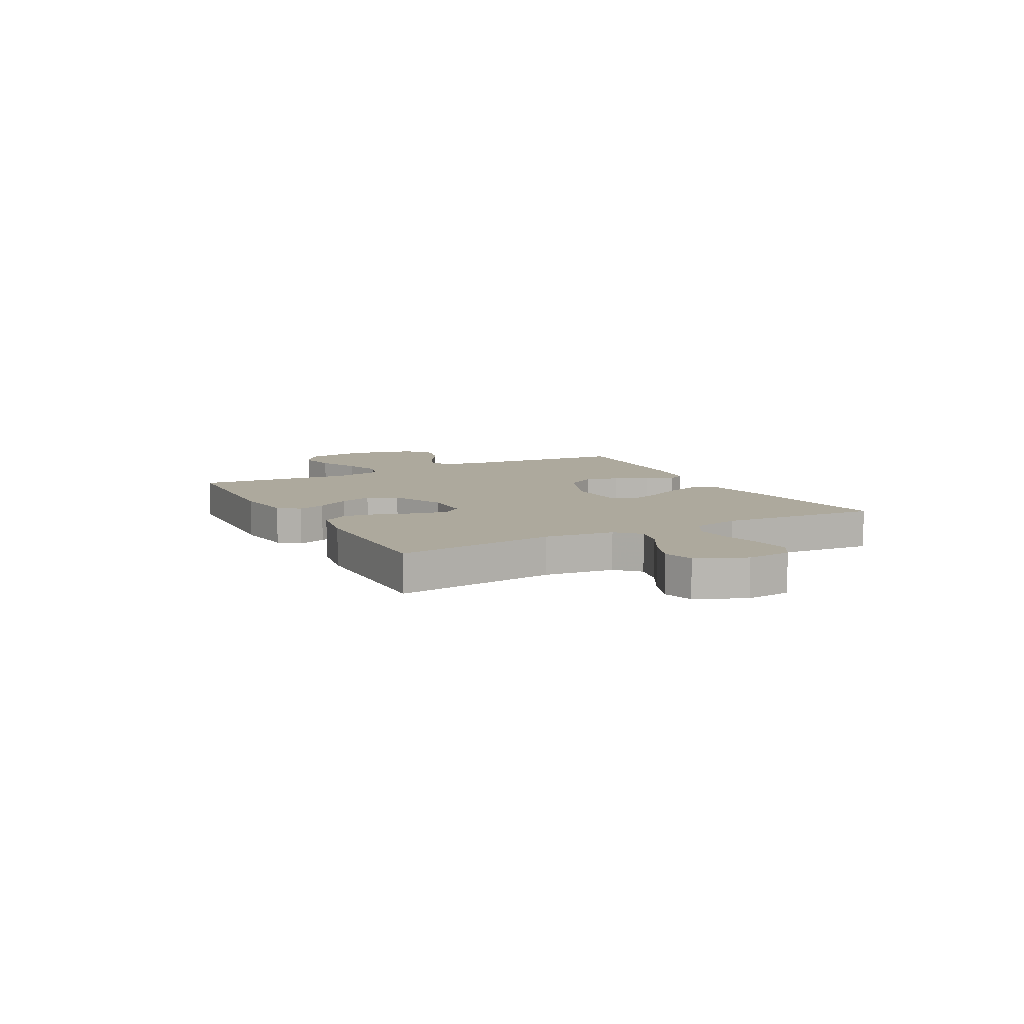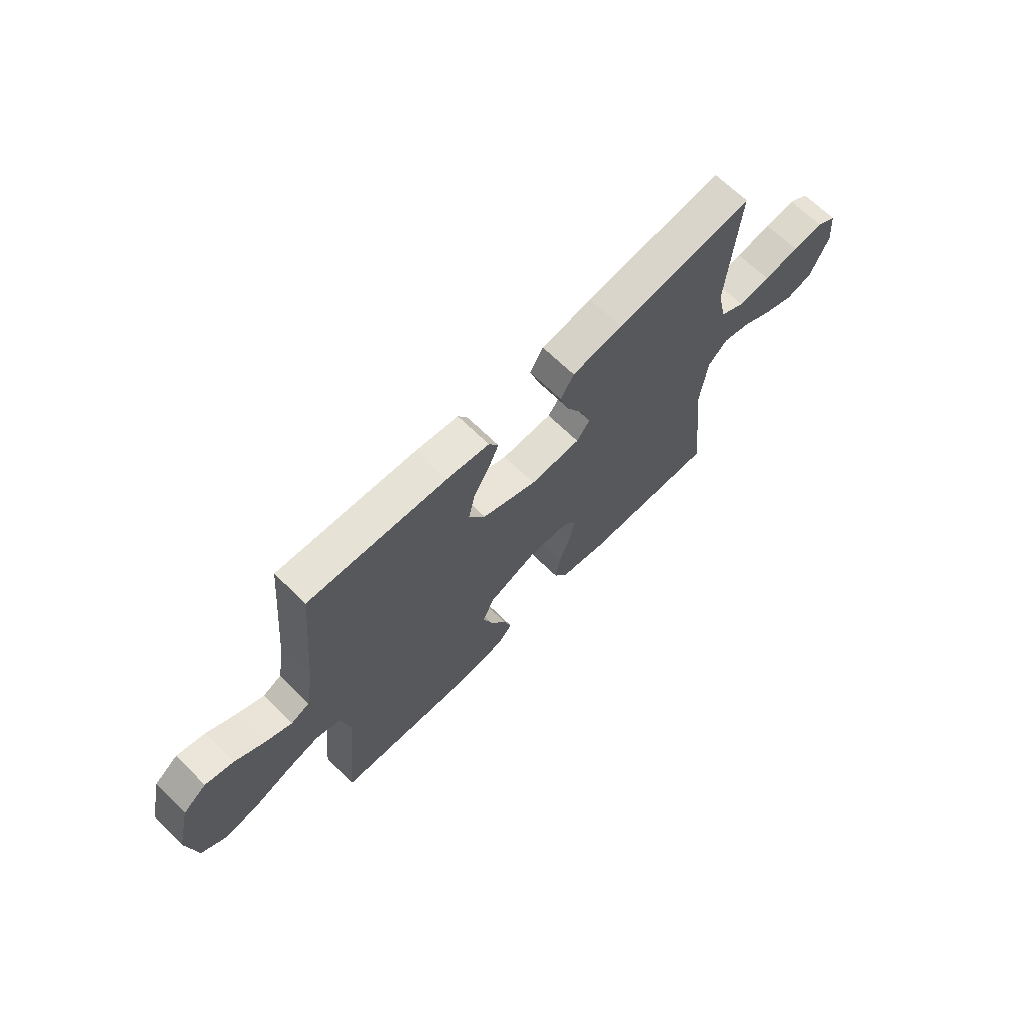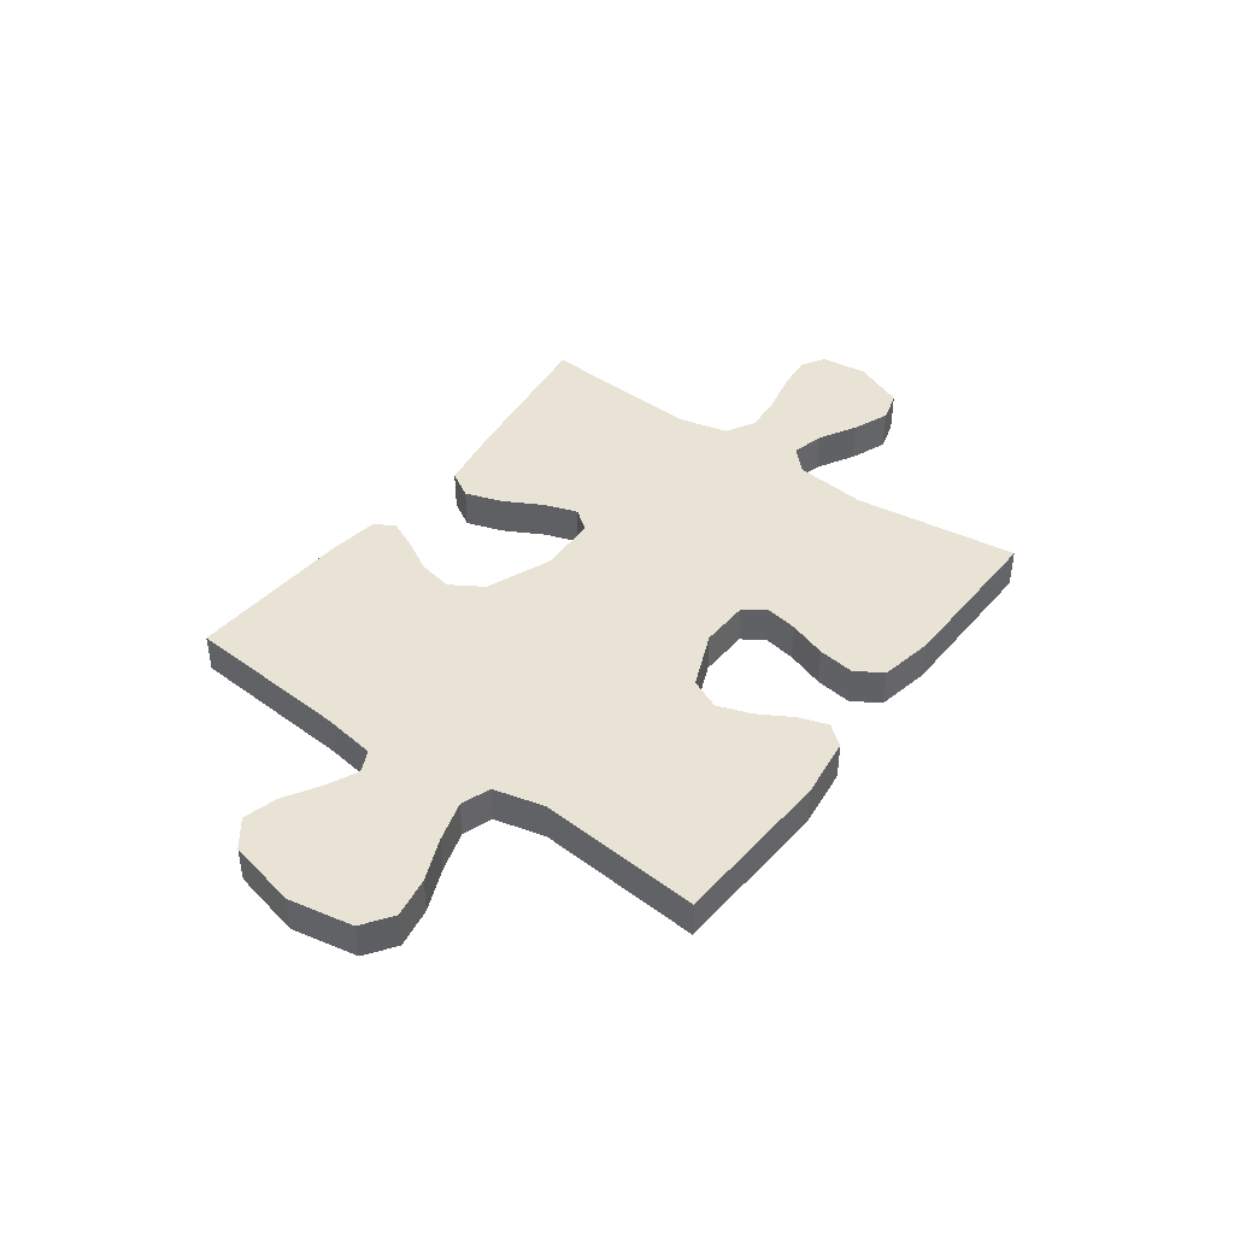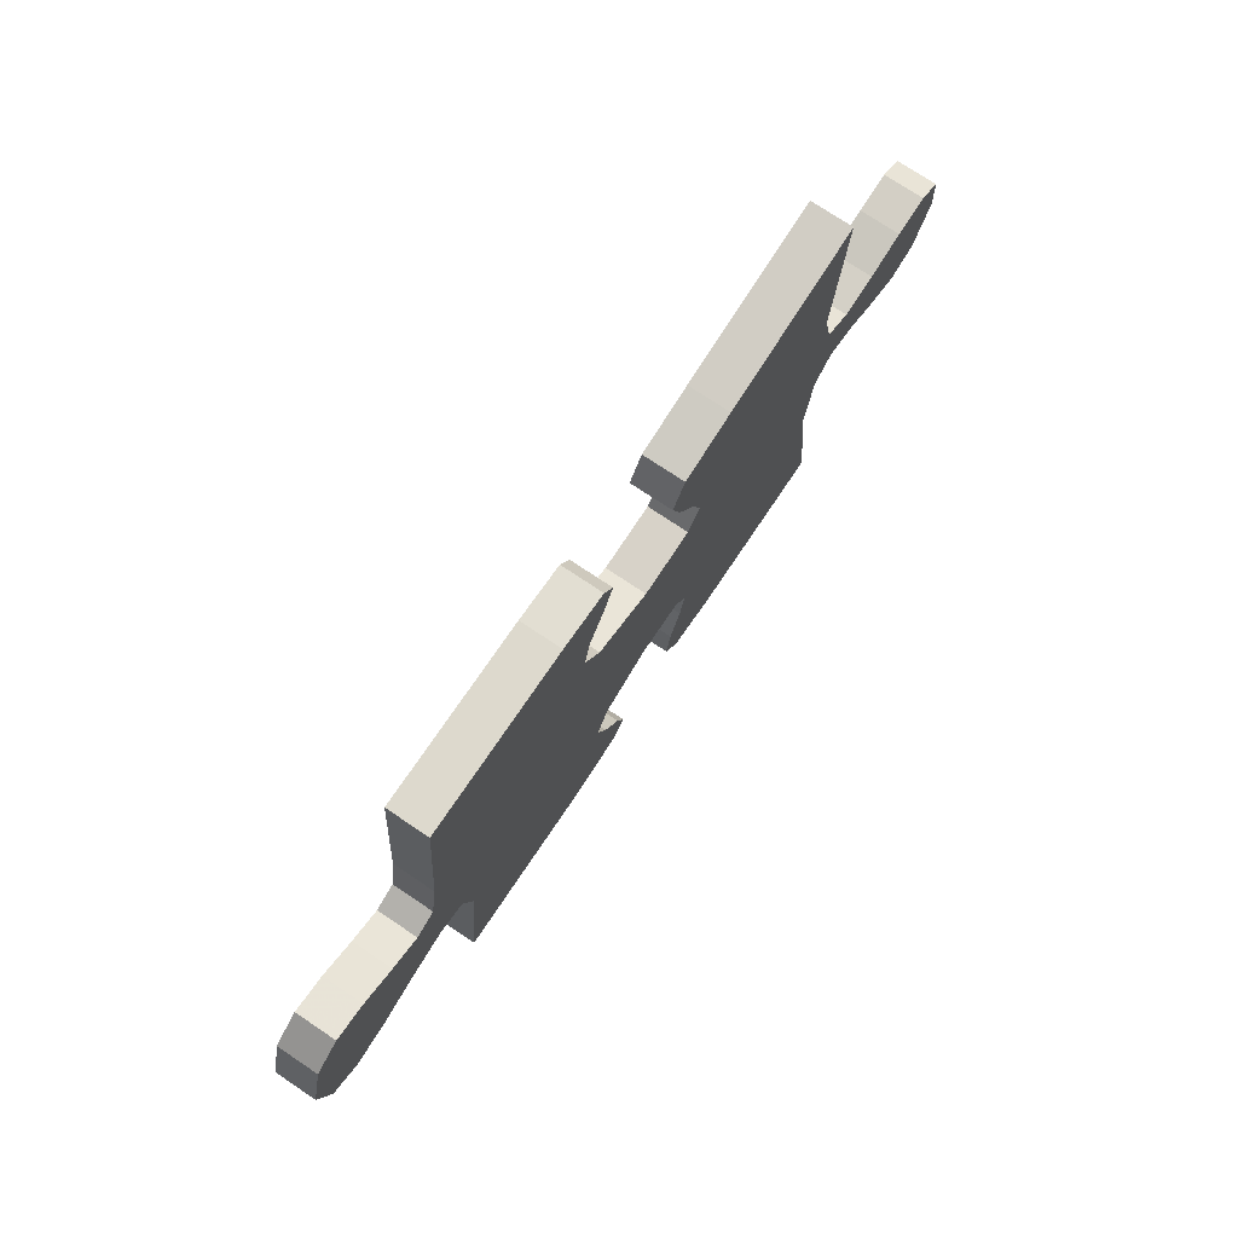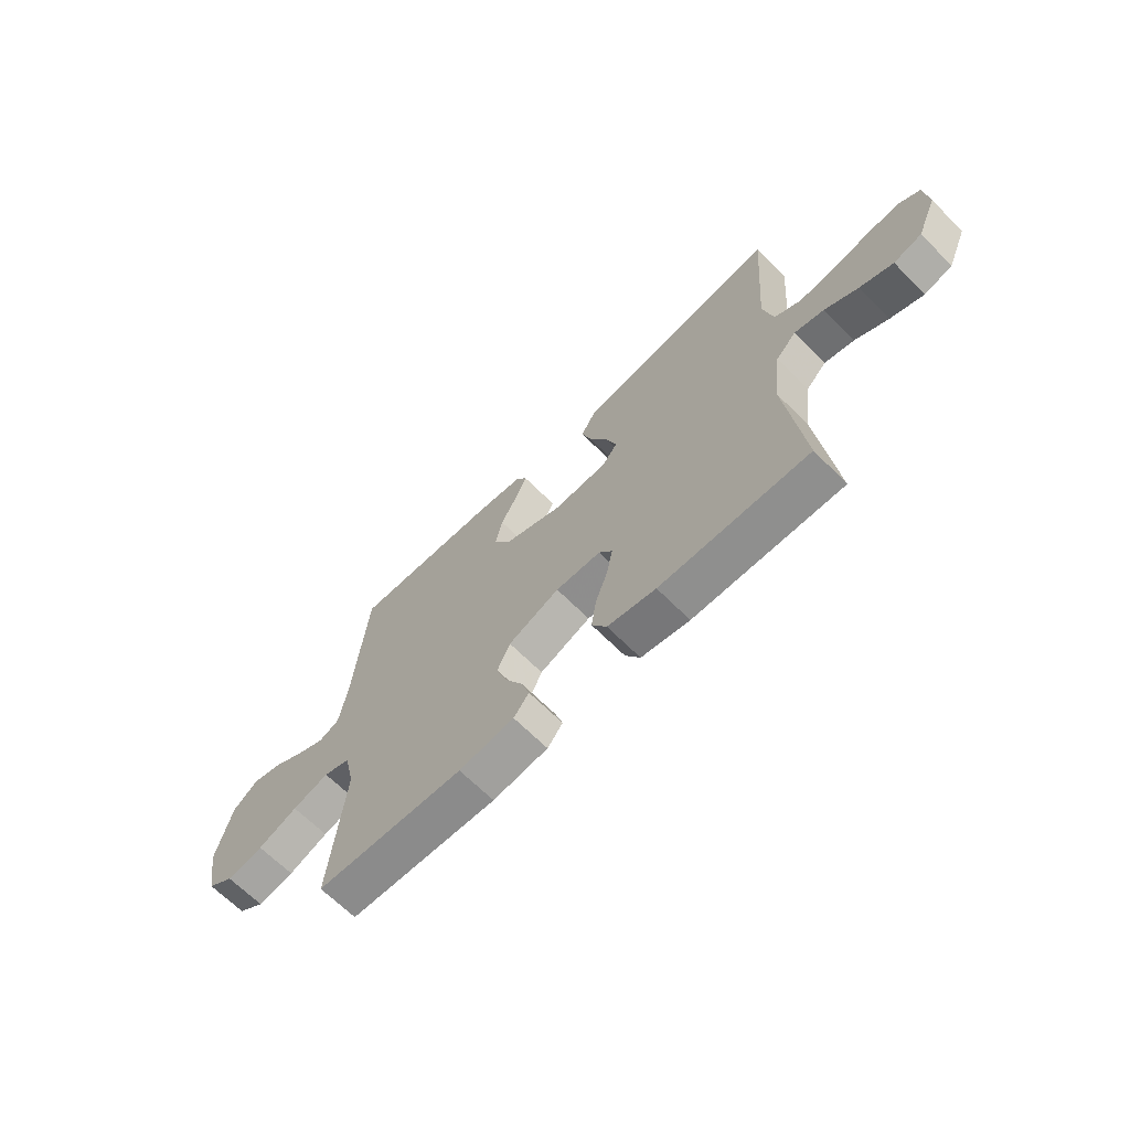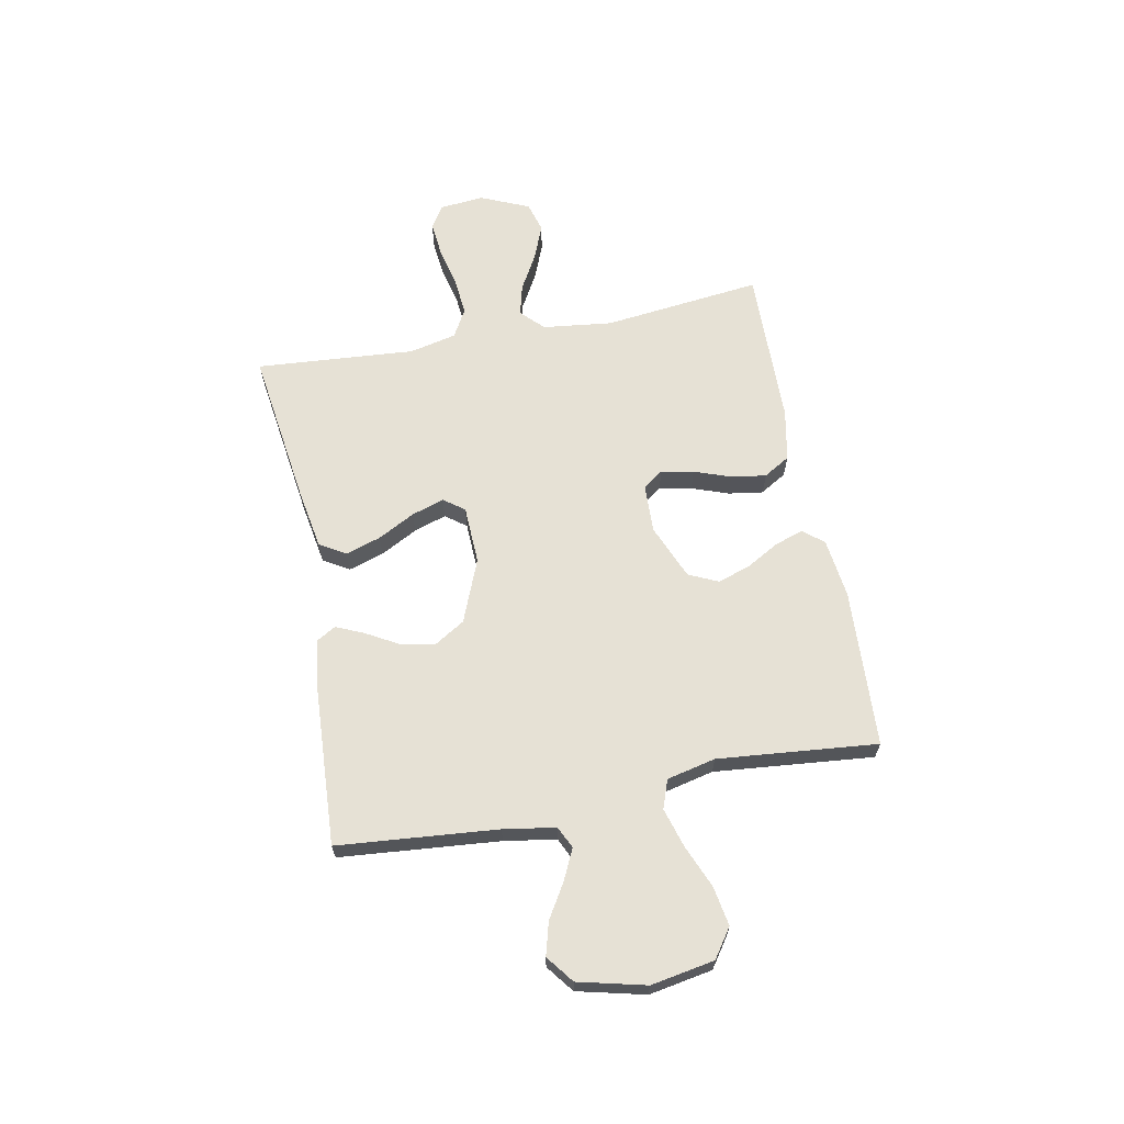
<metadata>
{"format":"obj","ext":"obj","renderer":"f3d","projection":"perspective","resolution":1024,"background":"white","views":[{"elev":8.8,"azim":-118.4,"up":"+Y"},{"elev":66.9,"azim":134.6,"up":"+Z"},{"elev":42.0,"azim":126.0,"up":"+Y"},{"elev":75.1,"azim":123.7,"up":"+Z"},{"elev":-66.2,"azim":-135.2,"up":"+Z"},{"elev":64.7,"azim":79.0,"up":"+Y"}]}
</metadata>
<code>
v 0.5 0.07 -0.5
v 0.2 0.07 -0.516
v 0.088 0.07 -0.502
v 0.057 0.07 -0.464
v 0.074 0.07 -0.411
v 0.109 0.07 -0.349
v 0.13 0.07 -0.287
v 0.104 0.07 -0.231
v 0 0.07 -0.188
v -0.092 0.07 -0.191
v -0.119 0.07 -0.229
v -0.107 0.07 -0.29
v -0.082 0.07 -0.359
v -0.072 0.07 -0.425
v -0.102 0.07 -0.475
v -0.2 0.07 -0.494
v -0.5 0.07 -0.5
v -0.466 0.07 -0.2
v -0.482 0.07 -0.069
v -0.524 0.07 -0.028
v -0.583 0.07 -0.043
v -0.65 0.07 -0.081
v -0.717 0.07 -0.108
v -0.774 0.07 -0.092
v -0.814 0.07 0
v -0.806 0.07 0.084
v -0.763 0.07 0.111
v -0.696 0.07 0.104
v -0.621 0.07 0.087
v -0.55 0.07 0.081
v -0.497 0.07 0.111
v -0.477 0.07 0.2
v -0.5 0.07 0.5
v -0.2 0.07 0.459
v -0.09 0.07 0.44
v -0.061 0.07 0.391
v -0.082 0.07 0.325
v -0.119 0.07 0.255
v -0.139 0.07 0.194
v -0.11 0.07 0.155
v 0 0.07 0.151
v 0.119 0.07 0.199
v 0.155 0.07 0.258
v 0.141 0.07 0.322
v 0.107 0.07 0.382
v 0.084 0.07 0.434
v 0.105 0.07 0.47
v 0.2 0.07 0.483
v 0.5 0.07 0.5
v 0.527 0.07 0.2
v 0.543 0.07 0.102
v 0.584 0.07 0.083
v 0.641 0.07 0.11
v 0.705 0.07 0.149
v 0.767 0.07 0.166
v 0.818 0.07 0.127
v 0.849 0.07 0
v 0.828 0.07 -0.119
v 0.774 0.07 -0.157
v 0.7 0.07 -0.144
v 0.62 0.07 -0.111
v 0.546 0.07 -0.089
v 0.492 0.07 -0.108
v 0.471 0.07 -0.2
v 0.5 0 -0.5
v 0.2 0 -0.516
v 0.088 0 -0.502
v 0.057 0 -0.464
v 0.074 0 -0.411
v 0.109 0 -0.349
v 0.13 0 -0.287
v 0.104 0 -0.231
v 0 0 -0.188
v -0.092 0 -0.191
v -0.119 0 -0.229
v -0.107 0 -0.29
v -0.082 0 -0.359
v -0.072 0 -0.425
v -0.102 0 -0.475
v -0.2 0 -0.494
v -0.5 0 -0.5
v -0.466 0 -0.2
v -0.482 0 -0.069
v -0.524 0 -0.028
v -0.583 0 -0.043
v -0.65 0 -0.081
v -0.717 0 -0.108
v -0.774 0 -0.092
v -0.814 0 0
v -0.806 0 0.084
v -0.763 0 0.111
v -0.696 0 0.104
v -0.621 0 0.087
v -0.55 0 0.081
v -0.497 0 0.111
v -0.477 0 0.2
v -0.5 0 0.5
v -0.2 0 0.459
v -0.09 0 0.44
v -0.061 0 0.391
v -0.082 0 0.325
v -0.119 0 0.255
v -0.139 0 0.194
v -0.11 0 0.155
v 0 0 0.151
v 0.119 0 0.199
v 0.155 0 0.258
v 0.141 0 0.322
v 0.107 0 0.382
v 0.084 0 0.434
v 0.105 0 0.47
v 0.2 0 0.483
v 0.5 0 0.5
v 0.527 0 0.2
v 0.543 0 0.102
v 0.584 0 0.083
v 0.641 0 0.11
v 0.705 0 0.149
v 0.767 0 0.166
v 0.818 0 0.127
v 0.849 0 0
v 0.828 0 -0.119
v 0.774 0 -0.157
v 0.7 0 -0.144
v 0.62 0 -0.111
v 0.546 0 -0.089
v 0.492 0 -0.108
v 0.471 0 -0.2
f 59 60 61
f 58 59 61
f 57 58 61
f 56 57 61
f 55 56 61
f 54 55 61
f 53 54 61
f 52 53 61 62
f 51 52 62 63
f 48 49 50
f 47 48 50
f 46 47 50
f 45 46 50
f 44 45 50
f 50 51 63
f 44 50 63
f 43 44 63
f 36 37 38
f 35 36 38
f 34 35 38
f 33 34 38
f 32 33 38
f 31 32 38 39
f 30 31 39 40
f 27 28 29
f 26 27 29
f 25 26 29
f 24 25 29
f 23 24 29
f 22 23 29
f 21 22 29
f 20 21 29 30
f 30 40 41
f 20 30 41
f 19 20 41
f 16 17 18
f 15 16 18
f 14 15 18
f 13 14 18
f 12 13 18
f 11 12 18 19
f 4 5 6
f 3 4 6
f 2 3 6
f 1 2 6
f 64 1 6
f 64 6 7
f 64 7 8
f 63 64 8
f 43 63 8
f 42 43 8
f 19 41 42
f 11 19 42
f 10 11 42
f 9 10 42
f 8 9 42
f 125 124 123
f 125 123 122
f 125 122 121
f 125 121 120
f 125 120 119
f 125 119 118
f 125 118 117
f 126 125 117 116
f 127 126 116 115
f 114 113 112
f 114 112 111
f 114 111 110
f 114 110 109
f 114 109 108
f 127 115 114
f 127 114 108
f 127 108 107
f 102 101 100
f 102 100 99
f 102 99 98
f 102 98 97
f 102 97 96
f 103 102 96 95
f 104 103 95 94
f 93 92 91
f 93 91 90
f 93 90 89
f 93 89 88
f 93 88 87
f 93 87 86
f 93 86 85
f 94 93 85 84
f 105 104 94
f 105 94 84
f 105 84 83
f 82 81 80
f 82 80 79
f 82 79 78
f 82 78 77
f 82 77 76
f 83 82 76 75
f 70 69 68
f 70 68 67
f 70 67 66
f 70 66 65
f 70 65 128
f 71 70 128
f 72 71 128
f 72 128 127
f 72 127 107
f 72 107 106
f 106 105 83
f 106 83 75
f 106 75 74
f 106 74 73
f 106 73 72
f 1 65 66 2
f 2 66 67 3
f 3 67 68 4
f 4 68 69 5
f 5 69 70 6
f 6 70 71 7
f 7 71 72 8
f 8 72 73 9
f 9 73 74 10
f 10 74 75 11
f 11 75 76 12
f 12 76 77 13
f 13 77 78 14
f 14 78 79 15
f 15 79 80 16
f 16 80 81 17
f 17 81 82 18
f 18 82 83 19
f 19 83 84 20
f 20 84 85 21
f 21 85 86 22
f 22 86 87 23
f 23 87 88 24
f 24 88 89 25
f 25 89 90 26
f 26 90 91 27
f 27 91 92 28
f 28 92 93 29
f 29 93 94 30
f 30 94 95 31
f 31 95 96 32
f 32 96 97 33
f 33 97 98 34
f 34 98 99 35
f 35 99 100 36
f 36 100 101 37
f 37 101 102 38
f 38 102 103 39
f 39 103 104 40
f 40 104 105 41
f 41 105 106 42
f 42 106 107 43
f 43 107 108 44
f 44 108 109 45
f 45 109 110 46
f 46 110 111 47
f 47 111 112 48
f 48 112 113 49
f 49 113 114 50
f 50 114 115 51
f 51 115 116 52
f 52 116 117 53
f 53 117 118 54
f 54 118 119 55
f 55 119 120 56
f 56 120 121 57
f 57 121 122 58
f 58 122 123 59
f 59 123 124 60
f 60 124 125 61
f 61 125 126 62
f 62 126 127 63
f 63 127 128 64
f 64 128 65 1

</code>
